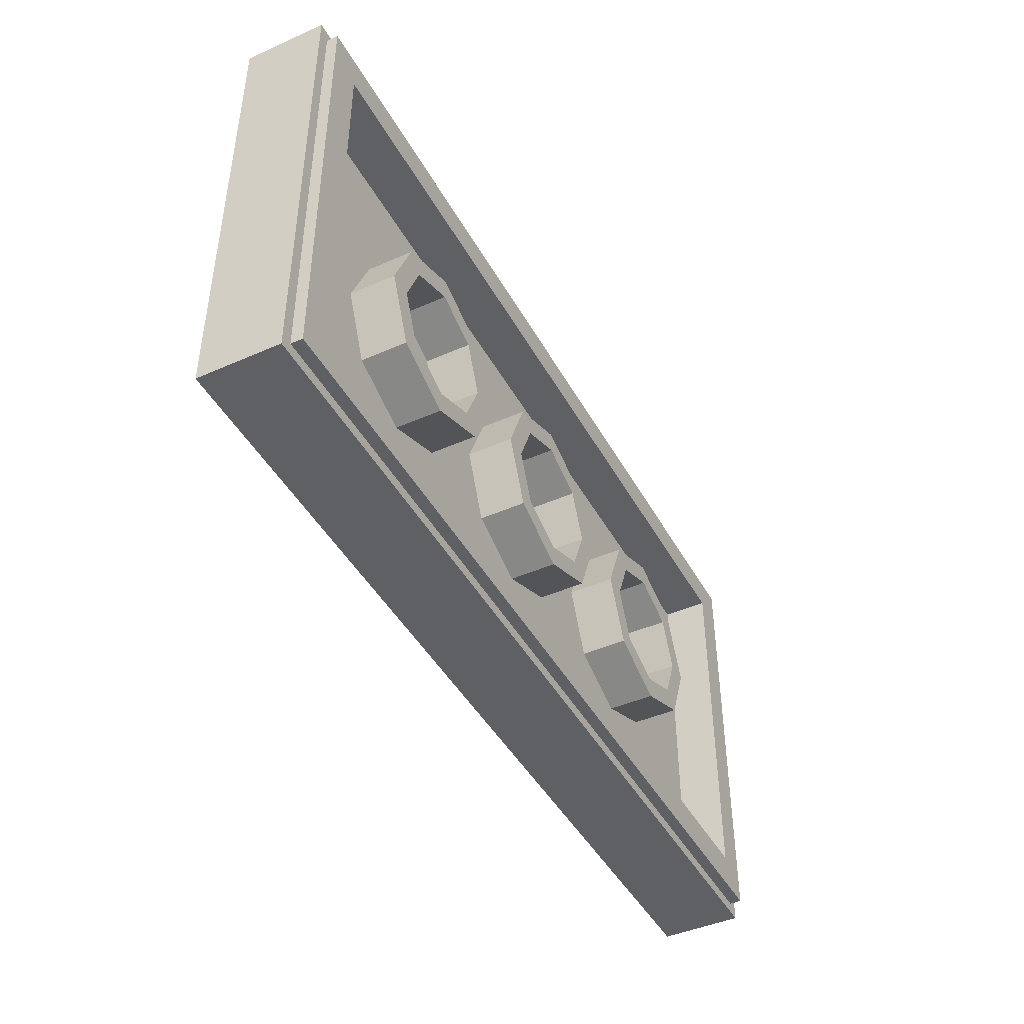
<metadata>
{"format":"obj","ext":"obj","renderer":"f3d","projection":"perspective","resolution":1024,"background":"white","views":[{"elev":-44.3,"azim":117.3,"up":"+Z"}]}
</metadata>
<code>
v -2 0.35 1
v -2 0 1
v 2 0 1
v 2 0.35 1
v -2 0.35 -1
v -2 0 -1
v -2 0 1
v -2 0.35 1
v 2 0.35 -1
v 2 0 -1
v -2 0 -1
v -2 0.35 -1
v 2 0.35 1
v 2 0 1
v 2 0 -1
v 2 0.35 -1
v -1.95 0.4 0.95
v -1.95 0.35 0.95
v 1.95 0.35 0.95
v 1.95 0.4 0.95
v -1.95 0.4 -0.95
v -1.95 0.35 -0.95
v -1.95 0.35 0.95
v -1.95 0.4 0.95
v 1.95 0.4 -0.95
v 1.95 0.35 -0.95
v -1.95 0.35 -0.95
v -1.95 0.4 -0.95
v 1.95 0.4 0.95
v 1.95 0.35 0.95
v 1.95 0.35 -0.95
v 1.95 0.4 -0.95
v 1.8 0.2 0.8
v -1.8 0.2 0.8
v -1.8 0.2 -0.8
v 1.8 0.2 -0.8
v 1.8 0.2 0.8
v 1.8 0.4 0.8
v -1.8 0.4 0.8
v -1.8 0.2 0.8
v 1.8 0.2 -0.8
v 1.8 0.4 -0.8
v 1.8 0.4 0.8
v 1.8 0.2 0.8
v -1.8 0.2 -0.8
v -1.8 0.4 -0.8
v 1.8 0.4 -0.8
v 1.8 0.2 -0.8
v -1.8 0.2 0.8
v -1.8 0.4 0.8
v -1.8 0.4 -0.8
v -1.8 0.2 -0.8
v -2 0.35 -1
v -1.95 0.35 -0.95
v 1.95 0.35 -0.95
v 2 0.35 -1
v 2 0.35 1
v 1.95 0.35 0.95
v -1.95 0.35 0.95
v -2 0.35 1
v -2 0.35 -1
v -2 0.35 1
v -1.95 0.35 0.95
v -1.95 0.35 -0.95
v 2 0.35 1
v 2 0.35 -1
v 1.95 0.35 -0.95
v 1.95 0.35 0.95
v -1.95 0.4 -0.95
v -1.8 0.4 -0.8
v 1.8 0.4 -0.8
v 1.95 0.4 -0.95
v 1.95 0.4 0.95
v 1.8 0.4 0.8
v -1.8 0.4 0.8
v -1.95 0.4 0.95
v -1.95 0.4 -0.95
v -1.95 0.4 0.95
v -1.8 0.4 0.8
v -1.8 0.4 -0.8
v 1.95 0.4 0.95
v 1.95 0.4 -0.95
v 1.8 0.4 -0.8
v 1.8 0.4 0.8
v 0.2121 0.4 0.2121
v 0.3 0.4 0
v 0.3 0.2 0
v 0.2121 0.2 0.2121
v 0 0.4 0.3
v 0.2121 0.4 0.2121
v 0.2121 0.2 0.2121
v 0 0.2 0.3
v -0.2121 0.4 0.2121
v 0 0.4 0.3
v 0 0.2 0.3
v -0.2121 0.2 0.2121
v -0.3 0.4 0
v -0.2121 0.4 0.2121
v -0.2121 0.2 0.2121
v -0.3 0.2 0
v -0.2121 0.4 -0.2121
v -0.3 0.4 0
v -0.3 0.2 0
v -0.2121 0.2 -0.2121
v 0 0.4 -0.3
v -0.2121 0.4 -0.2121
v -0.2121 0.2 -0.2121
v 0 0.2 -0.3
v 0.2121 0.4 -0.2121
v 0 0.4 -0.3
v 0 0.2 -0.3
v 0.2121 0.2 -0.2121
v 0.3 0.4 0
v 0.2121 0.4 -0.2121
v 0.2121 0.2 -0.2121
v 0.3 0.2 0
v 0.2828 0.4 0.2828
v 0.4 0.4 0
v 0.4 0.2 0
v 0.2828 0.2 0.2828
v 0 0.4 0.4
v 0.2828 0.4 0.2828
v 0.2828 0.2 0.2828
v 0 0.2 0.4
v -0.2828 0.4 0.2828
v 0 0.4 0.4
v 0 0.2 0.4
v -0.2828 0.2 0.2828
v -0.4 0.4 0
v -0.2828 0.4 0.2828
v -0.2828 0.2 0.2828
v -0.4 0.2 0
v -0.2828 0.4 -0.2828
v -0.4 0.4 0
v -0.4 0.2 0
v -0.2828 0.2 -0.2828
v 0 0.4 -0.4
v -0.2828 0.4 -0.2828
v -0.2828 0.2 -0.2828
v 0 0.2 -0.4
v 0.2828 0.4 -0.2828
v 0 0.4 -0.4
v 0 0.2 -0.4
v 0.2828 0.2 -0.2828
v 0.4 0.4 0
v 0.2828 0.4 -0.2828
v 0.2828 0.2 -0.2828
v 0.4 0.2 0
v 0.4 0.4 0
v 0.2828 0.4 0.2828
v 0.2121 0.4 0.2121
v 0.3 0.4 0
v 0.2828 0.4 0.2828
v 0 0.4 0.4
v 0 0.4 0.3
v 0.2121 0.4 0.2121
v 0 0.4 0.4
v -0.2828 0.4 0.2828
v -0.2121 0.4 0.2121
v 0 0.4 0.3
v -0.2828 0.4 0.2828
v -0.4 0.4 0
v -0.3 0.4 0
v -0.2121 0.4 0.2121
v -0.4 0.4 0
v -0.2828 0.4 -0.2828
v -0.2121 0.4 -0.2121
v -0.3 0.4 0
v -0.2828 0.4 -0.2828
v 0 0.4 -0.4
v 0 0.4 -0.3
v -0.2121 0.4 -0.2121
v 0 0.4 -0.4
v 0.2828 0.4 -0.2828
v 0.2121 0.4 -0.2121
v 0 0.4 -0.3
v 0.2828 0.4 -0.2828
v 0.4 0.4 0
v 0.3 0.4 0
v 0.2121 0.4 -0.2121
v 1.212 0.4 0.2121
v 1.3 0.4 0
v 1.3 0.2 0
v 1.212 0.2 0.2121
v 1 0.4 0.3
v 1.212 0.4 0.2121
v 1.212 0.2 0.2121
v 1 0.2 0.3
v 0.7879 0.4 0.2121
v 1 0.4 0.3
v 1 0.2 0.3
v 0.7879 0.2 0.2121
v 0.7 0.4 0
v 0.7879 0.4 0.2121
v 0.7879 0.2 0.2121
v 0.7 0.2 0
v 0.7879 0.4 -0.2121
v 0.7 0.4 0
v 0.7 0.2 0
v 0.7879 0.2 -0.2121
v 1 0.4 -0.3
v 0.7879 0.4 -0.2121
v 0.7879 0.2 -0.2121
v 1 0.2 -0.3
v 1.212 0.4 -0.2121
v 1 0.4 -0.3
v 1 0.2 -0.3
v 1.212 0.2 -0.2121
v 1.3 0.4 0
v 1.212 0.4 -0.2121
v 1.212 0.2 -0.2121
v 1.3 0.2 0
v 1.283 0.4 0.2828
v 1.4 0.4 0
v 1.4 0.2 0
v 1.283 0.2 0.2828
v 1 0.4 0.4
v 1.283 0.4 0.2828
v 1.283 0.2 0.2828
v 1 0.2 0.4
v 0.7172 0.4 0.2828
v 1 0.4 0.4
v 1 0.2 0.4
v 0.7172 0.2 0.2828
v 0.6 0.4 0
v 0.7172 0.4 0.2828
v 0.7172 0.2 0.2828
v 0.6 0.2 0
v 0.7172 0.4 -0.2828
v 0.6 0.4 0
v 0.6 0.2 0
v 0.7172 0.2 -0.2828
v 1 0.4 -0.4
v 0.7172 0.4 -0.2828
v 0.7172 0.2 -0.2828
v 1 0.2 -0.4
v 1.283 0.4 -0.2828
v 1 0.4 -0.4
v 1 0.2 -0.4
v 1.283 0.2 -0.2828
v 1.4 0.4 0
v 1.283 0.4 -0.2828
v 1.283 0.2 -0.2828
v 1.4 0.2 0
v 1.4 0.4 0
v 1.283 0.4 0.2828
v 1.212 0.4 0.2121
v 1.3 0.4 0
v 1.283 0.4 0.2828
v 1 0.4 0.4
v 1 0.4 0.3
v 1.212 0.4 0.2121
v 1 0.4 0.4
v 0.7172 0.4 0.2828
v 0.7879 0.4 0.2121
v 1 0.4 0.3
v 0.7172 0.4 0.2828
v 0.6 0.4 0
v 0.7 0.4 0
v 0.7879 0.4 0.2121
v 0.6 0.4 0
v 0.7172 0.4 -0.2828
v 0.7879 0.4 -0.2121
v 0.7 0.4 0
v 0.7172 0.4 -0.2828
v 1 0.4 -0.4
v 1 0.4 -0.3
v 0.7879 0.4 -0.2121
v 1 0.4 -0.4
v 1.283 0.4 -0.2828
v 1.212 0.4 -0.2121
v 1 0.4 -0.3
v 1.283 0.4 -0.2828
v 1.4 0.4 0
v 1.3 0.4 0
v 1.212 0.4 -0.2121
v -0.7879 0.4 0.2121
v -0.7 0.4 0
v -0.7 0.2 0
v -0.7879 0.2 0.2121
v -1 0.4 0.3
v -0.7879 0.4 0.2121
v -0.7879 0.2 0.2121
v -1 0.2 0.3
v -1.212 0.4 0.2121
v -1 0.4 0.3
v -1 0.2 0.3
v -1.212 0.2 0.2121
v -1.3 0.4 0
v -1.212 0.4 0.2121
v -1.212 0.2 0.2121
v -1.3 0.2 0
v -1.212 0.4 -0.2121
v -1.3 0.4 0
v -1.3 0.2 0
v -1.212 0.2 -0.2121
v -1 0.4 -0.3
v -1.212 0.4 -0.2121
v -1.212 0.2 -0.2121
v -1 0.2 -0.3
v -0.7879 0.4 -0.2121
v -1 0.4 -0.3
v -1 0.2 -0.3
v -0.7879 0.2 -0.2121
v -0.7 0.4 0
v -0.7879 0.4 -0.2121
v -0.7879 0.2 -0.2121
v -0.7 0.2 0
v -0.7172 0.4 0.2828
v -0.6 0.4 0
v -0.6 0.2 0
v -0.7172 0.2 0.2828
v -1 0.4 0.4
v -0.7172 0.4 0.2828
v -0.7172 0.2 0.2828
v -1 0.2 0.4
v -1.283 0.4 0.2828
v -1 0.4 0.4
v -1 0.2 0.4
v -1.283 0.2 0.2828
v -1.4 0.4 0
v -1.283 0.4 0.2828
v -1.283 0.2 0.2828
v -1.4 0.2 0
v -1.283 0.4 -0.2828
v -1.4 0.4 0
v -1.4 0.2 0
v -1.283 0.2 -0.2828
v -1 0.4 -0.4
v -1.283 0.4 -0.2828
v -1.283 0.2 -0.2828
v -1 0.2 -0.4
v -0.7172 0.4 -0.2828
v -1 0.4 -0.4
v -1 0.2 -0.4
v -0.7172 0.2 -0.2828
v -0.6 0.4 0
v -0.7172 0.4 -0.2828
v -0.7172 0.2 -0.2828
v -0.6 0.2 0
v -0.6 0.4 0
v -0.7172 0.4 0.2828
v -0.7879 0.4 0.2121
v -0.7 0.4 0
v -0.7172 0.4 0.2828
v -1 0.4 0.4
v -1 0.4 0.3
v -0.7879 0.4 0.2121
v -1 0.4 0.4
v -1.283 0.4 0.2828
v -1.212 0.4 0.2121
v -1 0.4 0.3
v -1.283 0.4 0.2828
v -1.4 0.4 0
v -1.3 0.4 0
v -1.212 0.4 0.2121
v -1.4 0.4 0
v -1.283 0.4 -0.2828
v -1.212 0.4 -0.2121
v -1.3 0.4 0
v -1.283 0.4 -0.2828
v -1 0.4 -0.4
v -1 0.4 -0.3
v -1.212 0.4 -0.2121
v -1 0.4 -0.4
v -0.7172 0.4 -0.2828
v -0.7879 0.4 -0.2121
v -1 0.4 -0.3
v -0.7172 0.4 -0.2828
v -0.6 0.4 0
v -0.7 0.4 0
v -0.7879 0.4 -0.2121
v -1.822 0 1
v -1.876 0 1
v -1.832 0 0.7575
v -1.779 0 0.7574
v -1.779 0 0.7574
v -1.832 0 0.7575
v -1.791 0 0.5124
v -1.738 0 0.5123
v -1.738 0 0.5123
v -1.791 0 0.5124
v -1.753 0 0.265
v -1.699 0 0.2648
v -1.699 0 0.2648
v -1.753 0 0.265
v -1.718 0 0.01535
v -1.664 0 0.0152
v -1.664 0 0.0152
v -1.718 0 0.01535
v -1.685 0 -0.2363
v -1.631 0 -0.2364
v -1.657 0 1
v -1.711 0 1
v -1.667 0 0.7575
v -1.613 0 0.7574
v -1.631 0 -0.2364
v -1.685 0 -0.2363
v -1.655 0 -0.4898
v -1.602 0 -0.4899
v -1.602 0 -0.4899
v -1.655 0 -0.4898
v -1.628 0 -0.7448
v -1.575 0 -0.7449
v -1.613 0 0.7574
v -1.667 0 0.7575
v -1.626 0 0.5124
v -1.572 0 0.5123
v -1.575 0 -0.7449
v -1.628 0 -0.7448
v -1.604 0 -1
v -1.551 0 -1
v -1.572 0 0.5123
v -1.626 0 0.5124
v -1.587 0 0.265
v -1.534 0 0.2649
v -1.534 0 0.2649
v -1.587 0 0.265
v -1.552 0 0.01535
v -1.498 0 0.01525
v -1.498 0 0.01525
v -1.552 0 0.01535
v -1.519 0 -0.2363
v -1.466 0 -0.2364
v -1.466 0 -0.2364
v -1.519 0 -0.2363
v -1.489 0 -0.4898
v -1.436 0 -0.4898
v -1.436 0 -0.4898
v -1.489 0 -0.4898
v -1.462 0 -0.7448
v -1.409 0 -0.7449
v -1.409 0 -0.7449
v -1.462 0 -0.7448
v -1.438 0 -1
v -1.385 0 -1
v -1.067 0 -0.6504
v -0.4616 0 0.6491
v -0.4954 0 0.702
v -1.151 0 -0.7034
v -1.067 0 -0.6504
v -1.151 0 -0.7034
v -0.3232 0 -0.7034
v -0.3565 0 -0.6504
v -0.3232 0 -0.7034
v -0.235 0 -0.5202
v -0.2682 0 -0.4673
v -0.3565 0 -0.6504
v -0.0872 0 0.2365
v -0.224 0 -0.132
v -0.1479 0 -0.079
v -0.05035 0 0.1835
v 0.0872 0 0.2365
v -0.0872 0 0.2365
v -0.05035 0 0.1835
v 0.05035 0 0.1835
v 0.1479 0 -0.079
v -0.1479 0 -0.079
v -0.224 0 -0.132
v 0.224 0 -0.132
v 0.1479 0 -0.079
v 0.224 0 -0.132
v 0.0872 0 0.2365
v 0.05035 0 0.1835
v 0.2682 0 -0.4673
v -0.2682 0 -0.4673
v -0.235 0 -0.5202
v 0.235 0 -0.5202
v 0.2682 0 -0.4673
v 0.235 0 -0.5202
v 0.3232 0 -0.7034
v 0.3565 0 -0.6504
v 0.4954 0 0.702
v -0.4954 0 0.702
v -0.4616 0 0.6491
v 0.4616 0 0.6491
v 0.3232 0 -0.7034
v 1.151 0 -0.7034
v 1.067 0 -0.6504
v 0.3565 0 -0.6504
v 0.4954 0 0.702
v 0.4616 0 0.6491
v 1.067 0 -0.6504
v 1.151 0 -0.7034
v 1.438 0 -1
v 1.462 0 -0.7448
v 1.409 0 -0.7449
v 1.385 0 -1
v 1.462 0 -0.7448
v 1.489 0 -0.4898
v 1.436 0 -0.4898
v 1.409 0 -0.7449
v 1.489 0 -0.4898
v 1.519 0 -0.2363
v 1.466 0 -0.2364
v 1.436 0 -0.4898
v 1.519 0 -0.2363
v 1.552 0 0.01535
v 1.498 0 0.01525
v 1.466 0 -0.2364
v 1.552 0 0.01535
v 1.587 0 0.265
v 1.534 0 0.2649
v 1.498 0 0.01525
v 1.587 0 0.265
v 1.626 0 0.5124
v 1.572 0 0.5123
v 1.534 0 0.2649
v 1.604 0 -1
v 1.628 0 -0.7448
v 1.575 0 -0.7449
v 1.551 0 -1
v 1.628 0 -0.7448
v 1.655 0 -0.4898
v 1.602 0 -0.4899
v 1.575 0 -0.7449
v 1.626 0 0.5124
v 1.667 0 0.7575
v 1.613 0 0.7574
v 1.572 0 0.5123
v 1.655 0 -0.4898
v 1.685 0 -0.2363
v 1.631 0 -0.2364
v 1.602 0 -0.4899
v 1.667 0 0.7575
v 1.711 0 1
v 1.657 0 1
v 1.613 0 0.7574
v 1.685 0 -0.2363
v 1.718 0 0.01535
v 1.664 0 0.0152
v 1.631 0 -0.2364
v 1.718 0 0.01535
v 1.753 0 0.265
v 1.699 0 0.2648
v 1.664 0 0.0152
v 1.753 0 0.265
v 1.791 0 0.5124
v 1.738 0 0.5123
v 1.699 0 0.2648
v 1.791 0 0.5124
v 1.832 0 0.7575
v 1.779 0 0.7574
v 1.738 0 0.5123
v 1.832 0 0.7575
v 1.876 0 1
v 1.822 0 1
v 1.779 0 0.7574
v -0.2682 0 -0.4673
v -0.224 0 -0.132
v -1.067 0 -0.6504
v -0.3565 0 -0.6504
v -0.224 0 -0.132
v -0.0872 0 0.2365
v -0.4616 0 0.6491
v -1.067 0 -0.6504
v -0.224 0 -0.132
v -0.2682 0 -0.4673
v 0.2682 0 -0.4673
v 0.224 0 -0.132
v 0.4616 0 0.6491
v -0.4616 0 0.6491
v -0.0872 0 0.2365
v 0.0872 0 0.2365
v 1.067 0 -0.6504
v 0.224 0 -0.132
v 0.2682 0 -0.4673
v 0.3565 0 -0.6504
v 0.4616 0 0.6491
v 0.0872 0 0.2365
v 0.224 0 -0.132
v 1.067 0 -0.6504
v -1.832 0 0.7575
v -1.876 0 1
v -2 0 1
v -1.791 0 0.5124
v -1.753 0 0.265
v -1.791 0 0.5124
v -2 0 1
v -1.718 0 0.01535
v -1.718 0 0.01535
v -2 0 1
v -2 0 -1
v -1.685 0 -0.2363
v -1.711 0 1
v -1.822 0 1
v -1.779 0 0.7574
v -1.667 0 0.7575
v -1.655 0 -0.4898
v -1.685 0 -0.2363
v -2 0 -1
v -1.628 0 -0.7448
v -1.667 0 0.7575
v -1.779 0 0.7574
v -1.738 0 0.5123
v -1.626 0 0.5124
v -1.628 0 -0.7448
v -2 0 -1
v -1.604 0 -1
v -1.626 0 0.5124
v -1.738 0 0.5123
v -1.699 0 0.2648
v -1.587 0 0.265
v -1.587 0 0.265
v -1.699 0 0.2648
v -1.664 0 0.0152
v -1.552 0 0.01535
v -1.552 0 0.01535
v -1.664 0 0.0152
v -1.631 0 -0.2364
v -1.519 0 -0.2363
v -1.519 0 -0.2363
v -1.631 0 -0.2364
v -1.602 0 -0.4899
v -1.489 0 -0.4898
v -1.489 0 -0.4898
v -1.602 0 -0.4899
v -1.575 0 -0.7449
v -1.462 0 -0.7448
v -1.462 0 -0.7448
v -1.575 0 -0.7449
v -1.551 0 -1
v -1.438 0 -1
v -1.436 0 -0.4898
v -1.409 0 -0.7449
v -1.151 0 -0.7034
v -1.466 0 -0.2364
v -1.436 0 -0.4898
v -1.151 0 -0.7034
v -1.498 0 0.01525
v -1.466 0 -0.2364
v -1.151 0 -0.7034
v -0.4954 0 0.702
v -1.572 0 0.5123
v -1.534 0 0.2649
v -0.4954 0 0.702
v -1.534 0 0.2649
v -1.498 0 0.01525
v -1.151 0 -0.7034
v -1.613 0 0.7574
v -1.572 0 0.5123
v -0.4954 0 0.702
v -1.151 0 -0.7034
v -1.409 0 -0.7449
v -1.385 0 -1
v -0.3232 0 -0.7034
v 0.05035 0 0.1835
v -0.05035 0 0.1835
v -0.1479 0 -0.079
v 0.1479 0 -0.079
v 0.235 0 -0.5202
v -0.235 0 -0.5202
v -0.3232 0 -0.7034
v 0.3232 0 -0.7034
v 0.3232 0 -0.7034
v -0.3232 0 -0.7034
v -1.385 0 -1
v 1.385 0 -1
v 1.385 0 -1
v 1.409 0 -0.7449
v 1.151 0 -0.7034
v 0.3232 0 -0.7034
v 1.436 0 -0.4898
v 1.151 0 -0.7034
v 1.409 0 -0.7449
v 1.466 0 -0.2364
v 1.151 0 -0.7034
v 1.436 0 -0.4898
v 1.498 0 0.01525
v 1.151 0 -0.7034
v 1.466 0 -0.2364
v 1.498 0 0.01525
v 1.534 0 0.2649
v 0.4954 0 0.702
v 1.151 0 -0.7034
v 0.4954 0 0.702
v 1.534 0 0.2649
v 1.572 0 0.5123
v 1.551 0 -1
v 1.575 0 -0.7449
v 1.462 0 -0.7448
v 1.438 0 -1
v 1.575 0 -0.7449
v 1.602 0 -0.4899
v 1.489 0 -0.4898
v 1.462 0 -0.7448
v 1.613 0 0.7574
v 0.4954 0 0.702
v 1.572 0 0.5123
v 1.602 0 -0.4899
v 1.631 0 -0.2364
v 1.519 0 -0.2363
v 1.489 0 -0.4898
v -1.657 0 1
v -1.613 0 0.7574
v -0.4954 0 0.702
v 1.657 0 1
v 0.4954 0 0.702
v 1.613 0 0.7574
v 1.657 0 1
v -0.4954 0 0.702
v 1.631 0 -0.2364
v 1.664 0 0.0152
v 1.552 0 0.01535
v 1.519 0 -0.2363
v 1.664 0 0.0152
v 1.699 0 0.2648
v 1.587 0 0.265
v 1.552 0 0.01535
v 1.699 0 0.2648
v 1.738 0 0.5123
v 1.626 0 0.5124
v 1.587 0 0.265
v 1.738 0 0.5123
v 1.779 0 0.7574
v 1.667 0 0.7575
v 1.626 0 0.5124
v 1.779 0 0.7574
v 1.822 0 1
v 1.711 0 1
v 1.667 0 0.7575
v 1.628 0 -0.7448
v 1.604 0 -1
v 2 0 -1
v 2 0 -1
v 1.685 0 -0.2363
v 1.655 0 -0.4898
v 1.628 0 -0.7448
v 2 0 1
v 1.876 0 1
v 1.832 0 0.7575
v 1.791 0 0.5124
v 2 0 1
v 1.791 0 0.5124
v 1.753 0 0.265
v 1.718 0 0.01535
v 2 0 -1
v 2 0 1
v 1.718 0 0.01535
v 1.685 0 -0.2363
g mesh6256307
f 1 2 3
f 3 4 1
f 5 6 7
f 7 8 5
f 9 10 11
f 11 12 9
f 13 14 15
f 15 16 13
g mesh6256309
f 17 18 19
f 19 20 17
f 21 22 23
f 23 24 21
f 25 26 27
f 27 28 25
f 29 30 31
f 31 32 29
g mesh6256311
f 33 35 34
f 35 33 36
f 37 39 38
f 39 37 40
f 41 43 42
f 43 41 44
f 45 47 46
f 47 45 48
f 49 51 50
f 51 49 52
f 53 54 55
f 55 56 53
f 57 58 59
f 59 60 57
f 61 62 63
f 63 64 61
f 65 66 67
f 67 68 65
f 69 70 71
f 71 72 69
f 73 74 75
f 75 76 73
f 77 78 79
f 79 80 77
f 81 82 83
f 83 84 81
g mesh6256318
f 85 86 87
f 87 88 85
f 89 90 91
f 91 92 89
f 93 94 95
f 95 96 93
f 97 98 99
f 99 100 97
f 101 102 103
f 103 104 101
f 105 106 107
f 107 108 105
f 109 110 111
f 111 112 109
f 113 114 115
f 115 116 113
g mesh6256320
f 117 119 118
f 119 117 120
f 121 123 122
f 123 121 124
f 125 127 126
f 127 125 128
f 129 131 130
f 131 129 132
f 133 135 134
f 135 133 136
f 137 139 138
f 139 137 140
f 141 143 142
f 143 141 144
f 145 147 146
f 147 145 148
g mesh6256322
f 149 151 150
f 151 149 152
f 153 155 154
f 155 153 156
f 157 159 158
f 159 157 160
f 161 163 162
f 163 161 164
f 165 167 166
f 167 165 168
f 169 171 170
f 171 169 172
f 173 175 174
f 175 173 176
f 177 179 178
f 179 177 180
g mesh6256330
f 181 182 183
f 183 184 181
f 185 186 187
f 187 188 185
f 189 190 191
f 191 192 189
f 193 194 195
f 195 196 193
f 197 198 199
f 199 200 197
f 201 202 203
f 203 204 201
f 205 206 207
f 207 208 205
f 209 210 211
f 211 212 209
g mesh6256332
f 213 215 214
f 215 213 216
f 217 219 218
f 219 217 220
f 221 223 222
f 223 221 224
f 225 227 226
f 227 225 228
f 229 231 230
f 231 229 232
f 233 235 234
f 235 233 236
f 237 239 238
f 239 237 240
f 241 243 242
f 243 241 244
g mesh6256334
f 245 247 246
f 247 245 248
f 249 251 250
f 251 249 252
f 253 255 254
f 255 253 256
f 257 259 258
f 259 257 260
f 261 263 262
f 263 261 264
f 265 267 266
f 267 265 268
f 269 271 270
f 271 269 272
f 273 275 274
f 275 273 276
g mesh6256342
f 277 278 279
f 279 280 277
f 281 282 283
f 283 284 281
f 285 286 287
f 287 288 285
f 289 290 291
f 291 292 289
f 293 294 295
f 295 296 293
f 297 298 299
f 299 300 297
f 301 302 303
f 303 304 301
f 305 306 307
f 307 308 305
g mesh6256344
f 309 311 310
f 311 309 312
f 313 315 314
f 315 313 316
f 317 319 318
f 319 317 320
f 321 323 322
f 323 321 324
f 325 327 326
f 327 325 328
f 329 331 330
f 331 329 332
f 333 335 334
f 335 333 336
f 337 339 338
f 339 337 340
g mesh6256346
f 341 343 342
f 343 341 344
f 345 347 346
f 347 345 348
f 349 351 350
f 351 349 352
f 353 355 354
f 355 353 356
f 357 359 358
f 359 357 360
f 361 363 362
f 363 361 364
f 365 367 366
f 367 365 368
f 369 371 370
f 371 369 372
f 373 374 375
f 375 376 373
f 377 378 379
f 379 380 377
f 381 382 383
f 383 384 381
f 385 386 387
f 387 388 385
f 389 390 391
f 391 392 389
f 393 394 395
f 395 396 393
f 397 398 399
f 399 400 397
f 401 402 403
f 403 404 401
f 405 406 407
f 407 408 405
f 409 410 411
f 411 412 409
f 413 414 415
f 415 416 413
f 417 418 419
f 419 420 417
f 421 422 423
f 423 424 421
f 425 426 427
f 427 428 425
f 429 430 431
f 431 432 429
f 433 434 435
f 435 436 433
f 437 438 439
f 439 440 437
f 441 442 443
f 443 444 441
f 445 446 447
f 447 448 445
f 449 450 451
f 451 452 449
f 453 454 455
f 455 456 453
f 457 458 459
f 459 460 457
f 461 462 463
f 463 464 461
f 465 466 467
f 467 468 465
f 469 470 471
f 471 472 469
f 473 474 475
f 475 476 473
f 477 478 479
f 479 480 477
f 481 482 483
f 483 484 481
f 485 486 487
f 487 488 485
f 489 490 491
f 491 492 489
f 493 494 495
f 495 496 493
f 497 498 499
f 499 500 497
f 501 502 503
f 503 504 501
f 505 506 507
f 507 508 505
f 509 510 511
f 511 512 509
f 513 514 515
f 515 516 513
f 517 518 519
f 519 520 517
f 521 522 523
f 523 524 521
f 525 526 527
f 527 528 525
f 529 530 531
f 531 532 529
f 533 534 535
f 535 536 533
f 537 538 539
f 539 540 537
f 541 542 543
f 543 544 541
f 545 546 547
f 547 548 545
f 549 550 551
f 551 552 549
f 553 554 555
f 555 556 553
f 557 558 559
f 559 560 557
f 561 562 563
f 563 564 561
f 565 566 567
f 567 568 565
f 569 570 571
f 571 572 569
f 573 574 575
f 575 576 573
f 577 578 579
f 579 580 577
f 581 582 583
f 583 584 581
f 585 586 587
f 587 588 585
f 589 590 591
f 591 592 589
f 593 594 595
f 595 596 593
f 597 598 599
f 600 601 602
f 602 603 600
f 604 605 606
f 606 607 604
f 608 609 610
f 610 611 608
f 612 613 614
f 614 615 612
f 616 617 618
f 618 619 616
f 620 621 622
f 622 623 620
f 624 625 626
f 627 628 629
f 630 631 632
f 633 634 635
f 636 637 638
f 638 639 636
f 640 641 642
f 643 644 645
f 645 646 643
f 647 648 649
f 649 650 647
f 651 652 653
f 653 654 651
f 655 656 657
f 657 658 655
f 659 660 661
f 661 662 659
f 663 664 665
f 666 667 668
f 669 670 671
f 672 673 674
f 674 675 672
f 676 677 678
f 679 680 681
f 681 682 679
f 683 684 685
f 685 686 683
f 687 688 689
f 690 691 692
f 692 693 690
f 694 695 696
f 696 697 694
f 698 699 700
f 700 701 698
f 702 703 704
f 704 705 702
f 706 707 708
f 708 709 706
f 710 711 712
f 712 713 710
f 714 715 716
f 716 717 714
f 718 719 720
f 720 721 718
f 722 723 724
f 725 726 727
f 727 728 725
f 729 730 731
f 731 732 729
f 733 734 735
f 735 736 733
f 737 738 739
f 739 740 737

</code>
